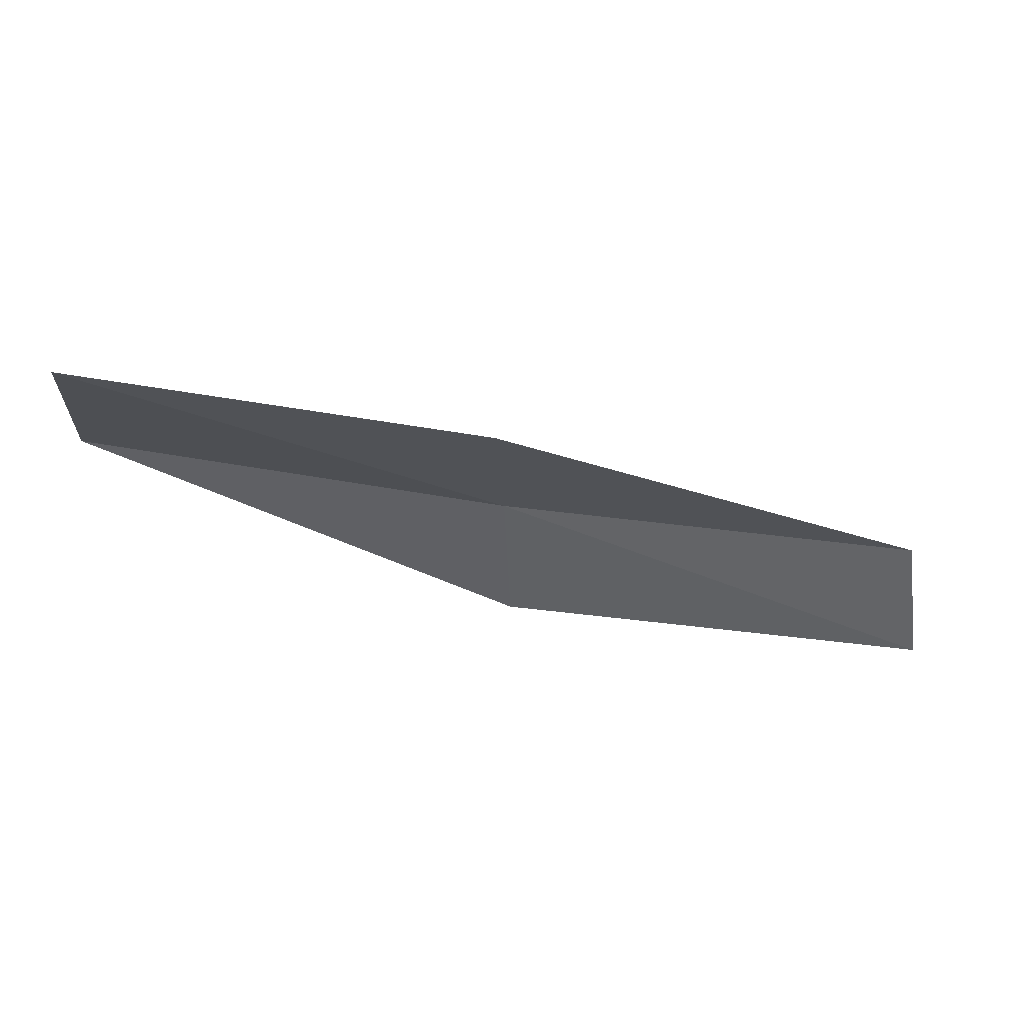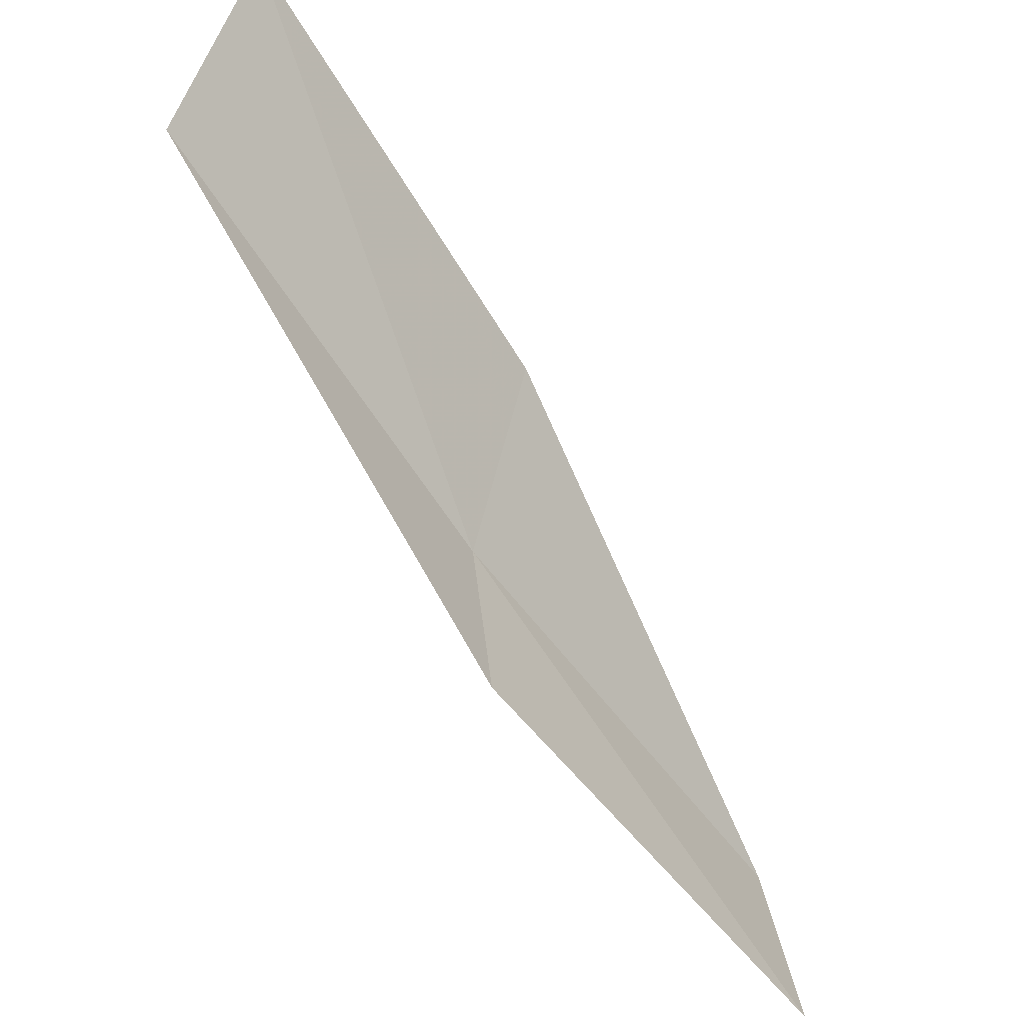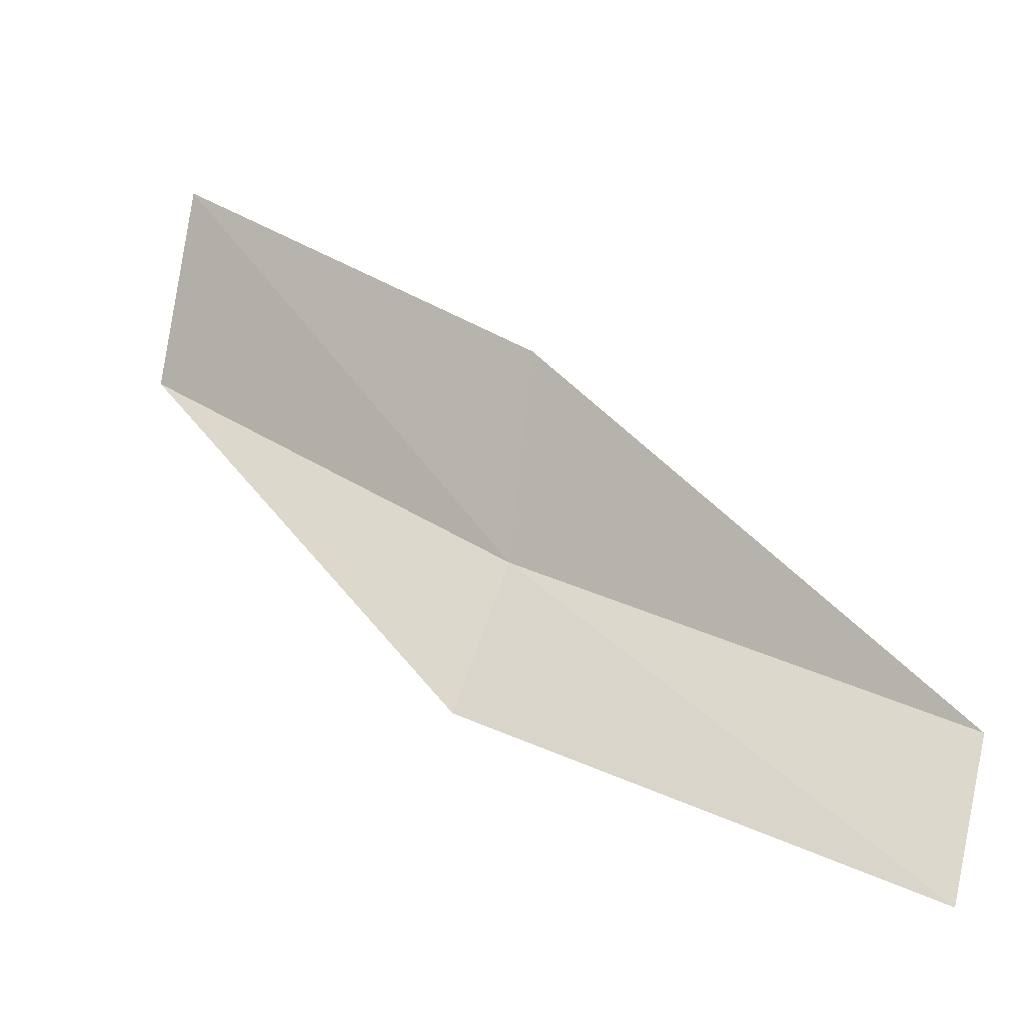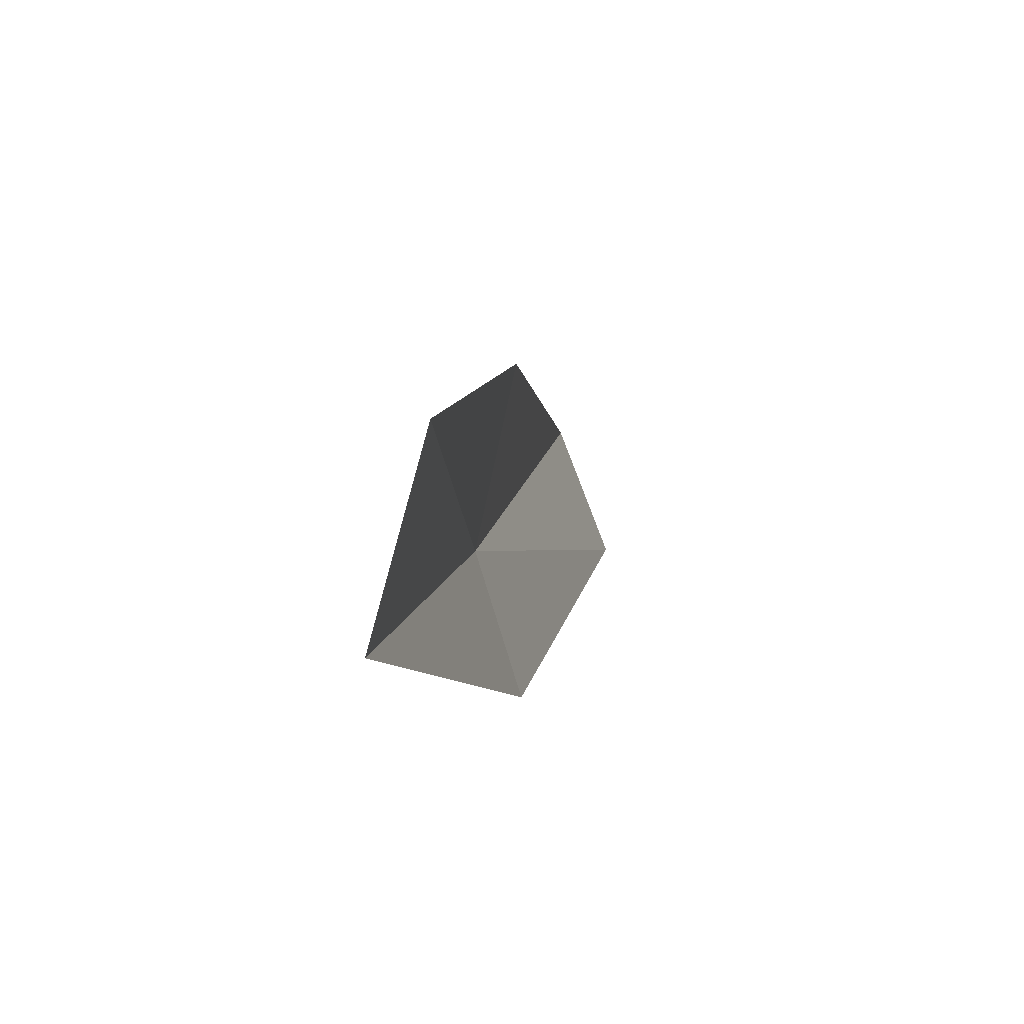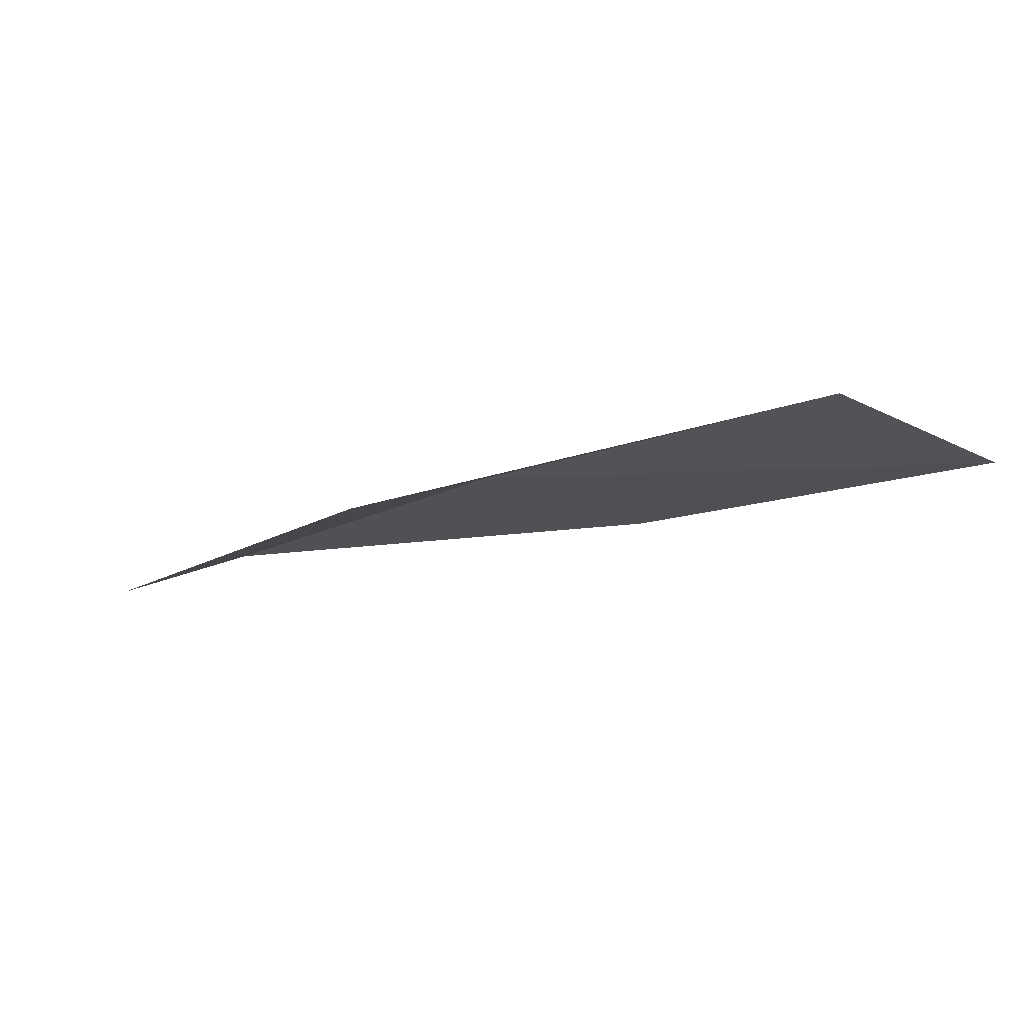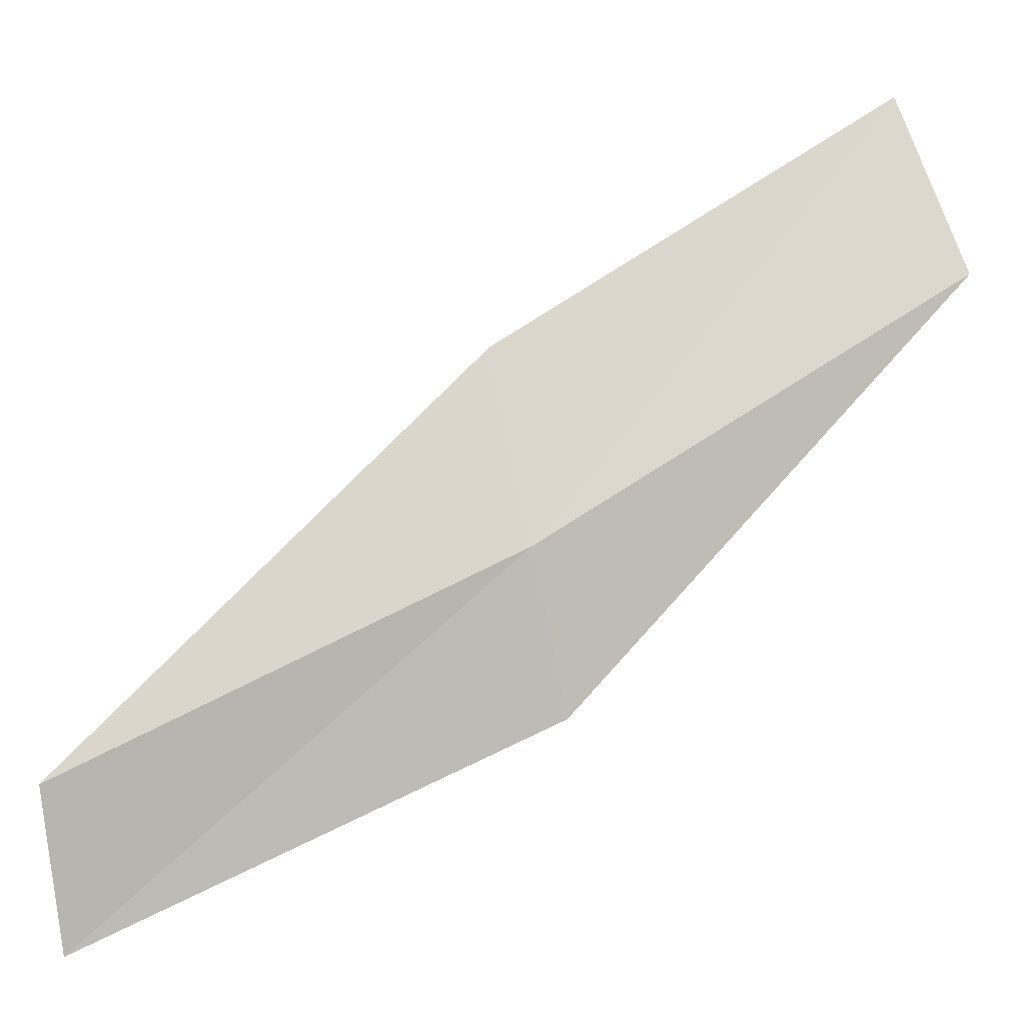
<metadata>
{"format":"obj","ext":"obj","renderer":"f3d","projection":"perspective","resolution":1024,"background":"white","views":[{"elev":-29.5,"azim":-165.7,"up":"+Z"},{"elev":-23.6,"azim":129.5,"up":"+Y"},{"elev":-19.2,"azim":-152.8,"up":"+Y"},{"elev":41.3,"azim":101.0,"up":"+Y"},{"elev":-13.6,"azim":76.4,"up":"+Z"},{"elev":-10.6,"azim":1.2,"up":"+Y"}]}
</metadata>
<code>
v 3.34 -15.71 20
v 1.806 -16.45 19.98
v 1.861 -16.98 19.78
v 3.45 -16.24 19.82
v 3.201 -15.04 19.89
v 4.744 -14.83 19.99
v 4.54 -14.18 19.84
f 1 3 2
f 1 4 3
f 1 2 5
f 1 6 4
f 1 5 7
f 1 7 6

</code>
